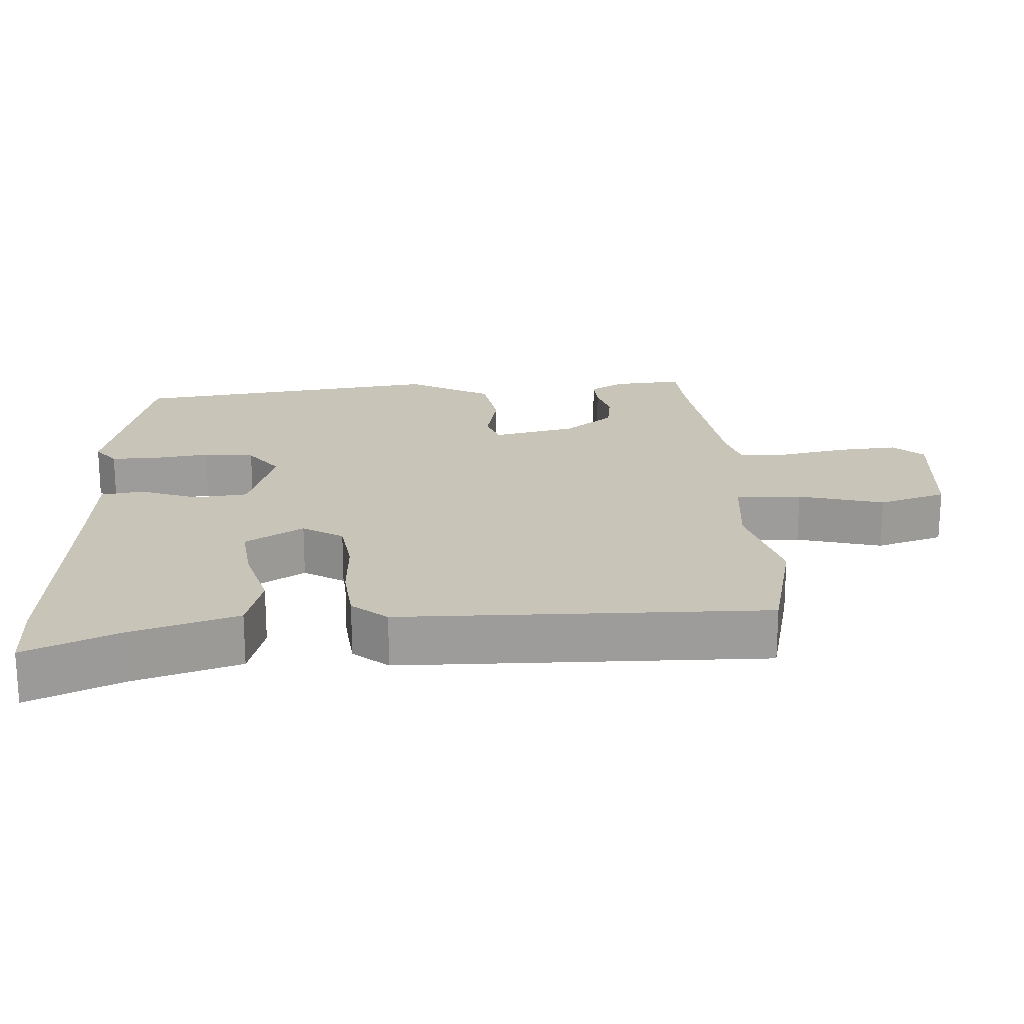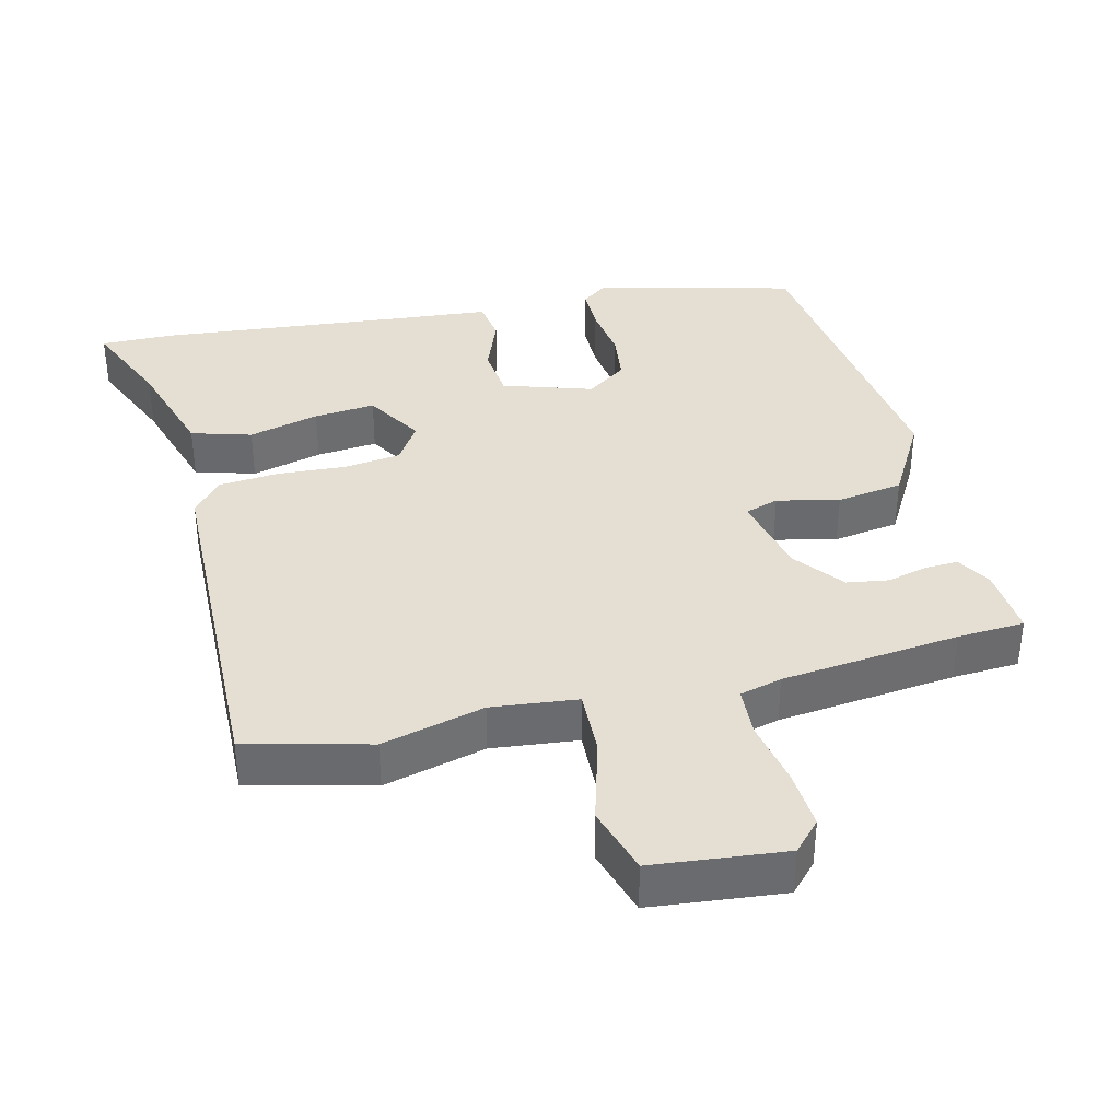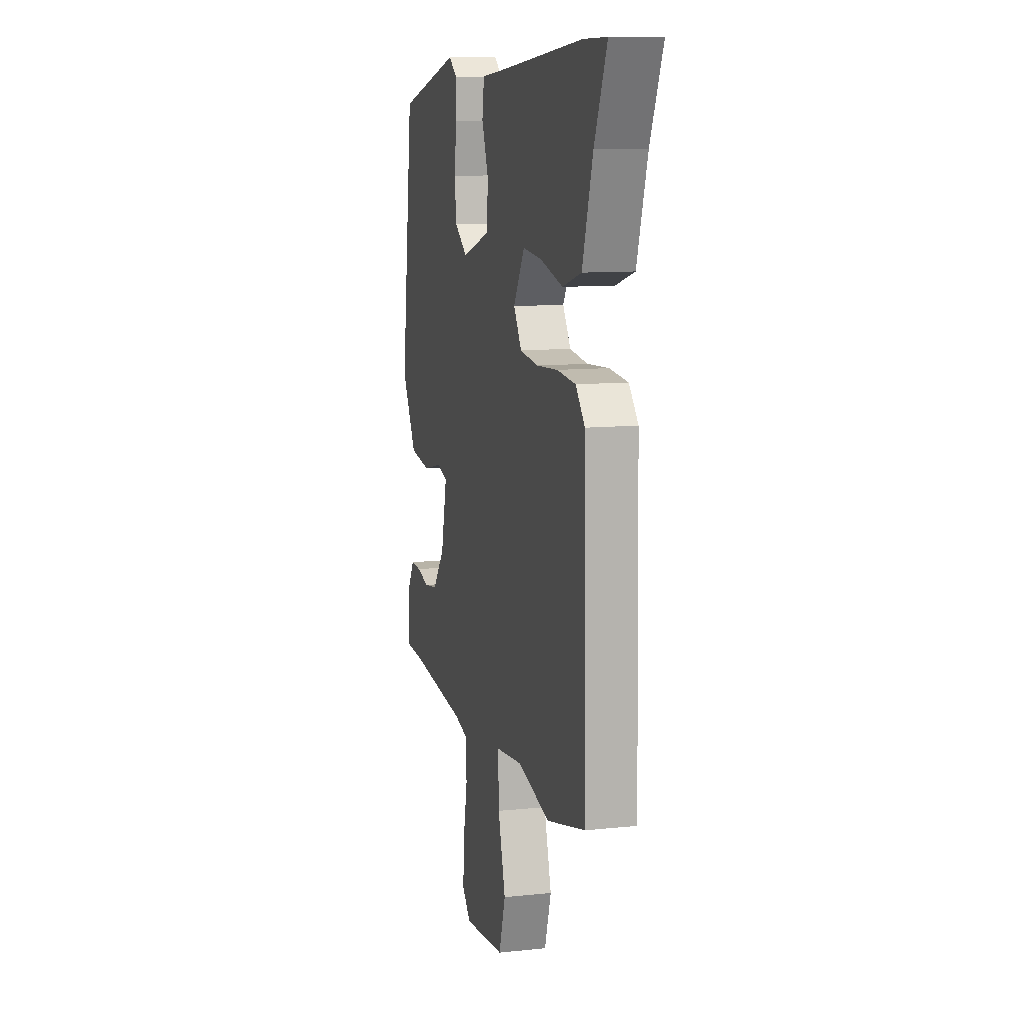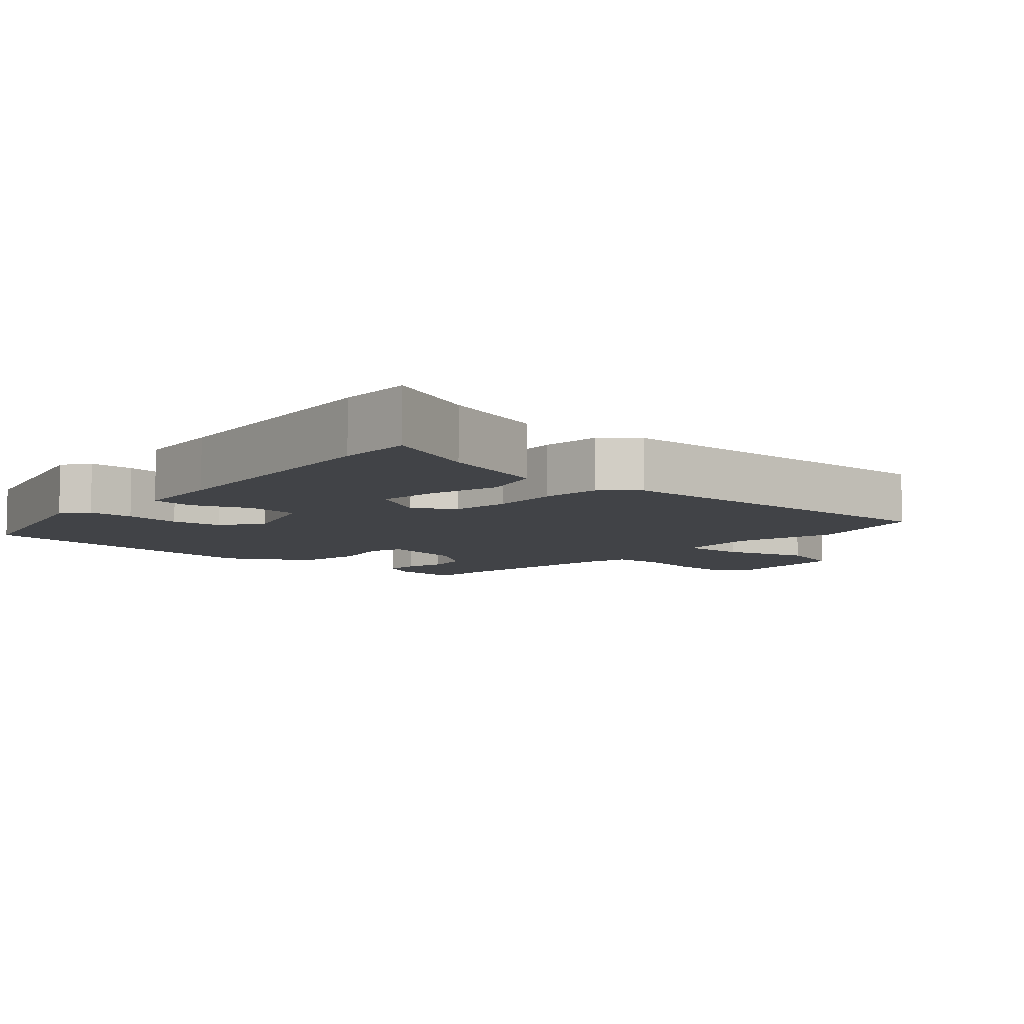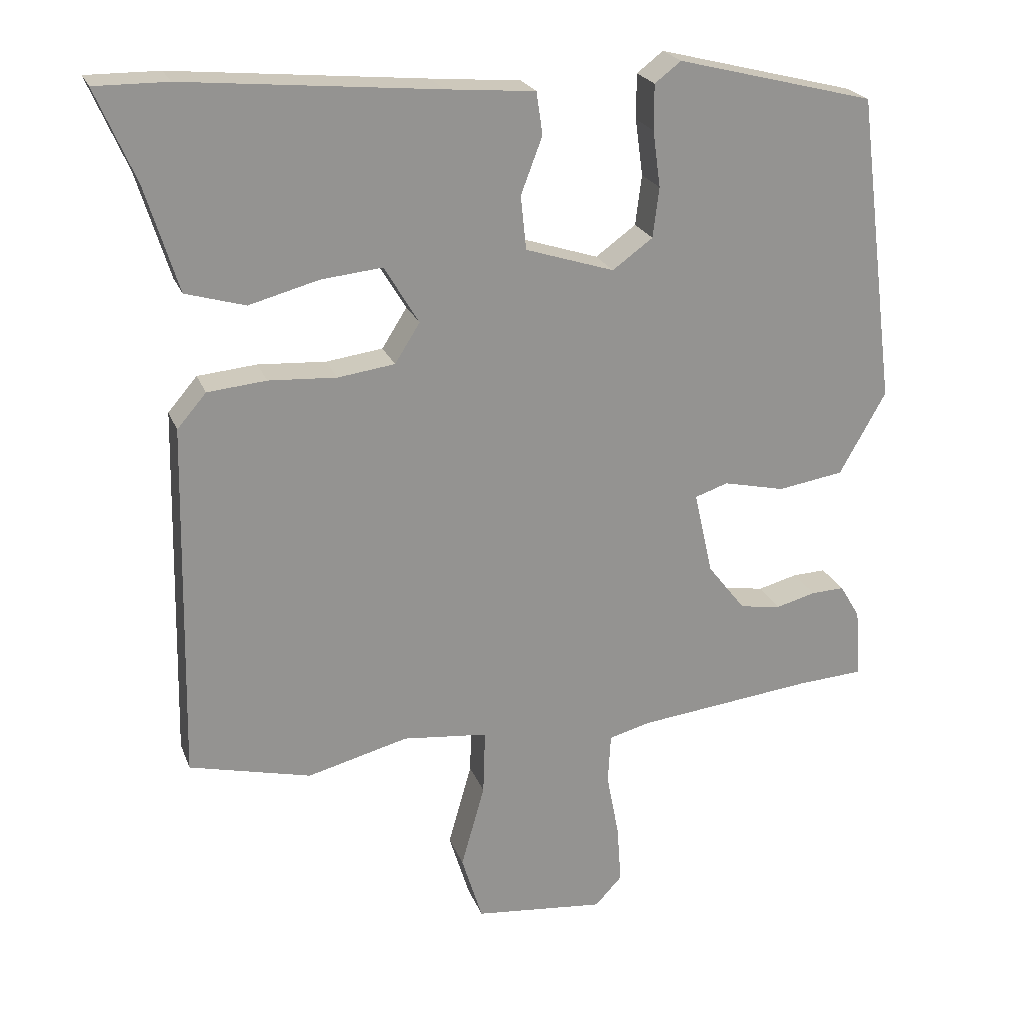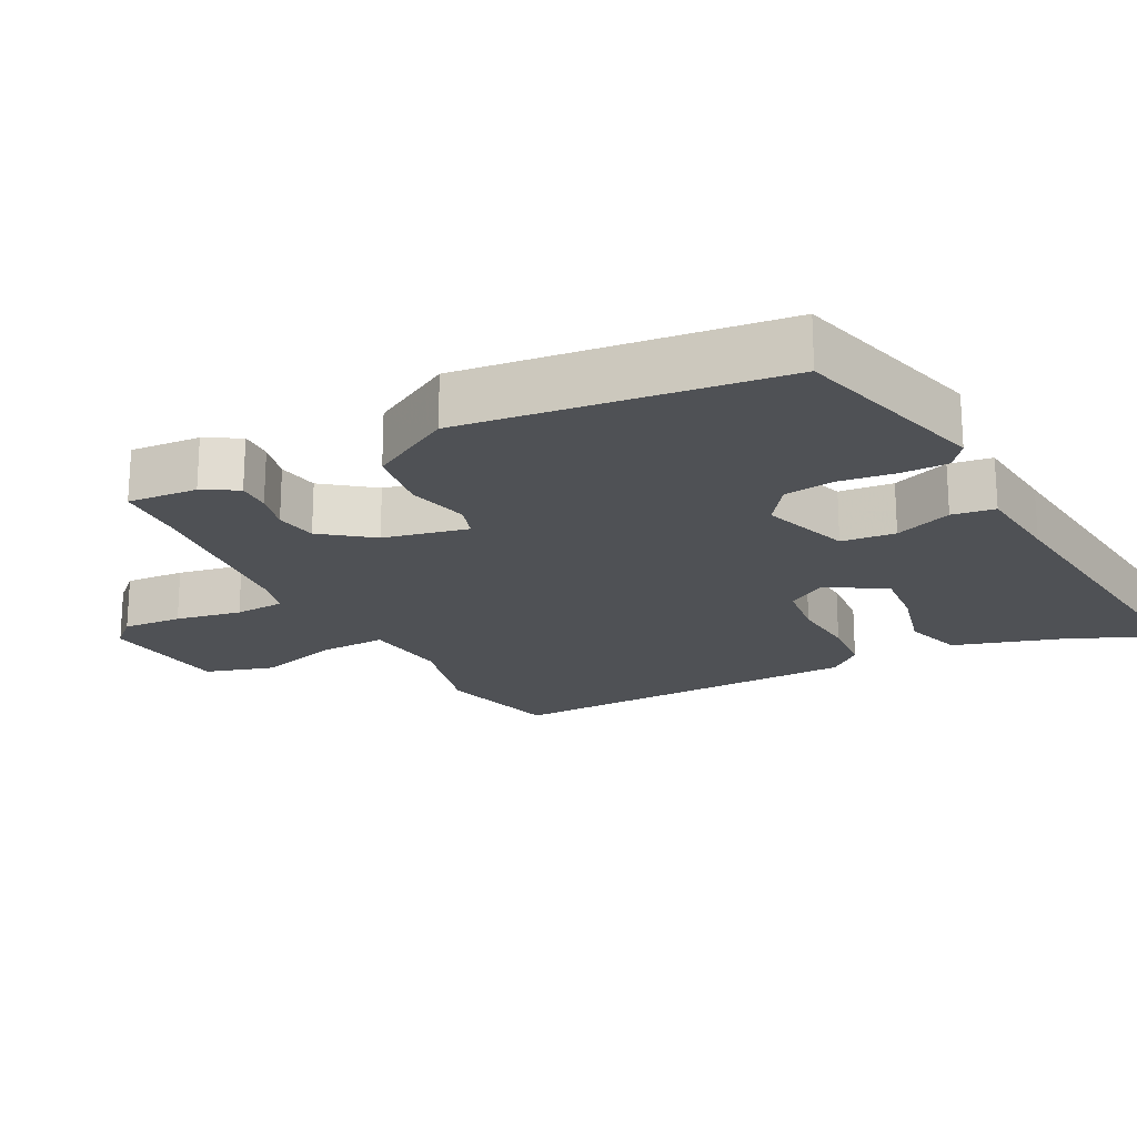
<metadata>
{"format":"obj","ext":"obj","renderer":"f3d","projection":"perspective","resolution":1024,"background":"white","views":[{"elev":20.1,"azim":86.2,"up":"+Y"},{"elev":37.0,"azim":166.4,"up":"+Y"},{"elev":10.6,"azim":75.2,"up":"+Z"},{"elev":-7.3,"azim":48.7,"up":"+Y"},{"elev":22.7,"azim":162.5,"up":"+Z"},{"elev":-20.1,"azim":-62.0,"up":"+Y"}]}
</metadata>
<code>
v -0.433 0.07 -0.504
v -0.529 0.07 -0.498
v -0.521 0.07 -0.398
v -0.492 0.07 -0.349
v -0.444 0.07 -0.351
v -0.387 0.07 -0.366
v -0.327 0.07 -0.357
v -0.272 0.07 -0.287
v -0.245 0.07 -0.167
v -0.293 0.07 -0.151
v -0.382 0.07 -0.171
v -0.477 0.07 -0.156
v -0.544 0.07 -0.037
v -0.487 0.07 0.411
v -0.202 0.07 0.483
v -0.164 0.07 0.454
v -0.164 0.07 0.389
v -0.175 0.07 0.308
v -0.166 0.07 0.236
v -0.108 0.07 0.194
v 0.02 0.07 0.235
v 0.028 0.07 0.312
v -0.003 0.07 0.394
v 0.006 0.07 0.455
v 0.135 0.07 0.466
v 0.498 0.07 0.5
v 0.603 0.07 0.501
v 0.546 0.07 0.369
v 0.499 0.07 0.217
v 0.413 0.07 0.192
v 0.312 0.07 0.219
v 0.224 0.07 0.228
v 0.174 0.07 0.145
v 0.21 0.07 0.088
v 0.292 0.07 0.077
v 0.39 0.07 0.083
v 0.475 0.07 0.075
v 0.517 0.07 0.026
v 0.528 0.07 -0.493
v 0.352 0.07 -0.536
v 0.206 0.07 -0.498
v 0.083 0.07 -0.511
v 0.086 0.07 -0.605
v 0.12 0.07 -0.726
v 0.09 0.07 -0.823
v -0.099 0.07 -0.842
v -0.138 0.07 -0.8
v -0.132 0.07 -0.715
v -0.114 0.07 -0.621
v -0.118 0.07 -0.549
v -0.178 0.07 -0.533
v -0.433 0 -0.504
v -0.529 0 -0.498
v -0.521 0 -0.398
v -0.492 0 -0.349
v -0.444 0 -0.351
v -0.387 0 -0.366
v -0.327 0 -0.357
v -0.272 0 -0.287
v -0.245 0 -0.167
v -0.293 0 -0.151
v -0.382 0 -0.171
v -0.477 0 -0.156
v -0.544 0 -0.037
v -0.487 0 0.411
v -0.202 0 0.483
v -0.164 0 0.454
v -0.164 0 0.389
v -0.175 0 0.308
v -0.166 0 0.236
v -0.108 0 0.194
v 0.02 0 0.235
v 0.028 0 0.312
v -0.003 0 0.394
v 0.006 0 0.455
v 0.135 0 0.466
v 0.498 0 0.5
v 0.603 0 0.501
v 0.546 0 0.369
v 0.499 0 0.217
v 0.413 0 0.192
v 0.312 0 0.219
v 0.224 0 0.228
v 0.174 0 0.145
v 0.21 0 0.088
v 0.292 0 0.077
v 0.39 0 0.083
v 0.475 0 0.075
v 0.517 0 0.026
v 0.528 0 -0.493
v 0.352 0 -0.536
v 0.206 0 -0.498
v 0.083 0 -0.511
v 0.086 0 -0.605
v 0.12 0 -0.726
v 0.09 0 -0.823
v -0.099 0 -0.842
v -0.138 0 -0.8
v -0.132 0 -0.715
v -0.114 0 -0.621
v -0.118 0 -0.549
v -0.178 0 -0.533
f 47 48 49
f 46 47 49
f 45 46 49
f 44 45 49
f 43 44 49
f 42 43 49 50
f 39 40 41
f 38 39 41
f 37 38 41
f 36 37 41
f 35 36 41
f 34 35 41 42
f 42 50 51
f 34 42 51
f 33 34 51
f 28 29 30 31
f 28 31 32
f 27 28 32
f 26 27 32
f 25 26 32
f 25 32 33
f 24 25 33
f 23 24 33
f 22 23 33
f 16 17 18
f 15 16 18
f 14 15 18
f 13 14 18
f 12 13 18
f 11 12 18
f 10 11 18
f 9 10 18 19
f 4 5 6
f 3 4 6
f 2 3 6
f 1 2 6
f 1 6 7
f 51 1 7 8
f 21 22 33
f 51 8 9
f 33 51 9
f 21 33 9
f 20 21 9
f 9 19 20
f 100 99 98
f 100 98 97
f 100 97 96
f 100 96 95
f 100 95 94
f 101 100 94 93
f 92 91 90
f 92 90 89
f 92 89 88
f 92 88 87
f 92 87 86
f 93 92 86 85
f 102 101 93
f 102 93 85
f 102 85 84
f 82 81 80 79
f 83 82 79
f 83 79 78
f 83 78 77
f 83 77 76
f 84 83 76
f 84 76 75
f 84 75 74
f 84 74 73
f 69 68 67
f 69 67 66
f 69 66 65
f 69 65 64
f 69 64 63
f 69 63 62
f 69 62 61
f 70 69 61 60
f 57 56 55
f 57 55 54
f 57 54 53
f 57 53 52
f 58 57 52
f 59 58 52 102
f 84 73 72
f 60 59 102
f 60 102 84
f 60 84 72
f 60 72 71
f 71 70 60
f 1 52 53 2
f 2 53 54 3
f 3 54 55 4
f 4 55 56 5
f 5 56 57 6
f 6 57 58 7
f 7 58 59 8
f 8 59 60 9
f 9 60 61 10
f 10 61 62 11
f 11 62 63 12
f 12 63 64 13
f 13 64 65 14
f 14 65 66 15
f 15 66 67 16
f 16 67 68 17
f 17 68 69 18
f 18 69 70 19
f 19 70 71 20
f 20 71 72 21
f 21 72 73 22
f 22 73 74 23
f 23 74 75 24
f 24 75 76 25
f 25 76 77 26
f 26 77 78 27
f 27 78 79 28
f 28 79 80 29
f 29 80 81 30
f 30 81 82 31
f 31 82 83 32
f 32 83 84 33
f 33 84 85 34
f 34 85 86 35
f 35 86 87 36
f 36 87 88 37
f 37 88 89 38
f 38 89 90 39
f 39 90 91 40
f 40 91 92 41
f 41 92 93 42
f 42 93 94 43
f 43 94 95 44
f 44 95 96 45
f 45 96 97 46
f 46 97 98 47
f 47 98 99 48
f 48 99 100 49
f 49 100 101 50
f 50 101 102 51
f 51 102 52 1

</code>
